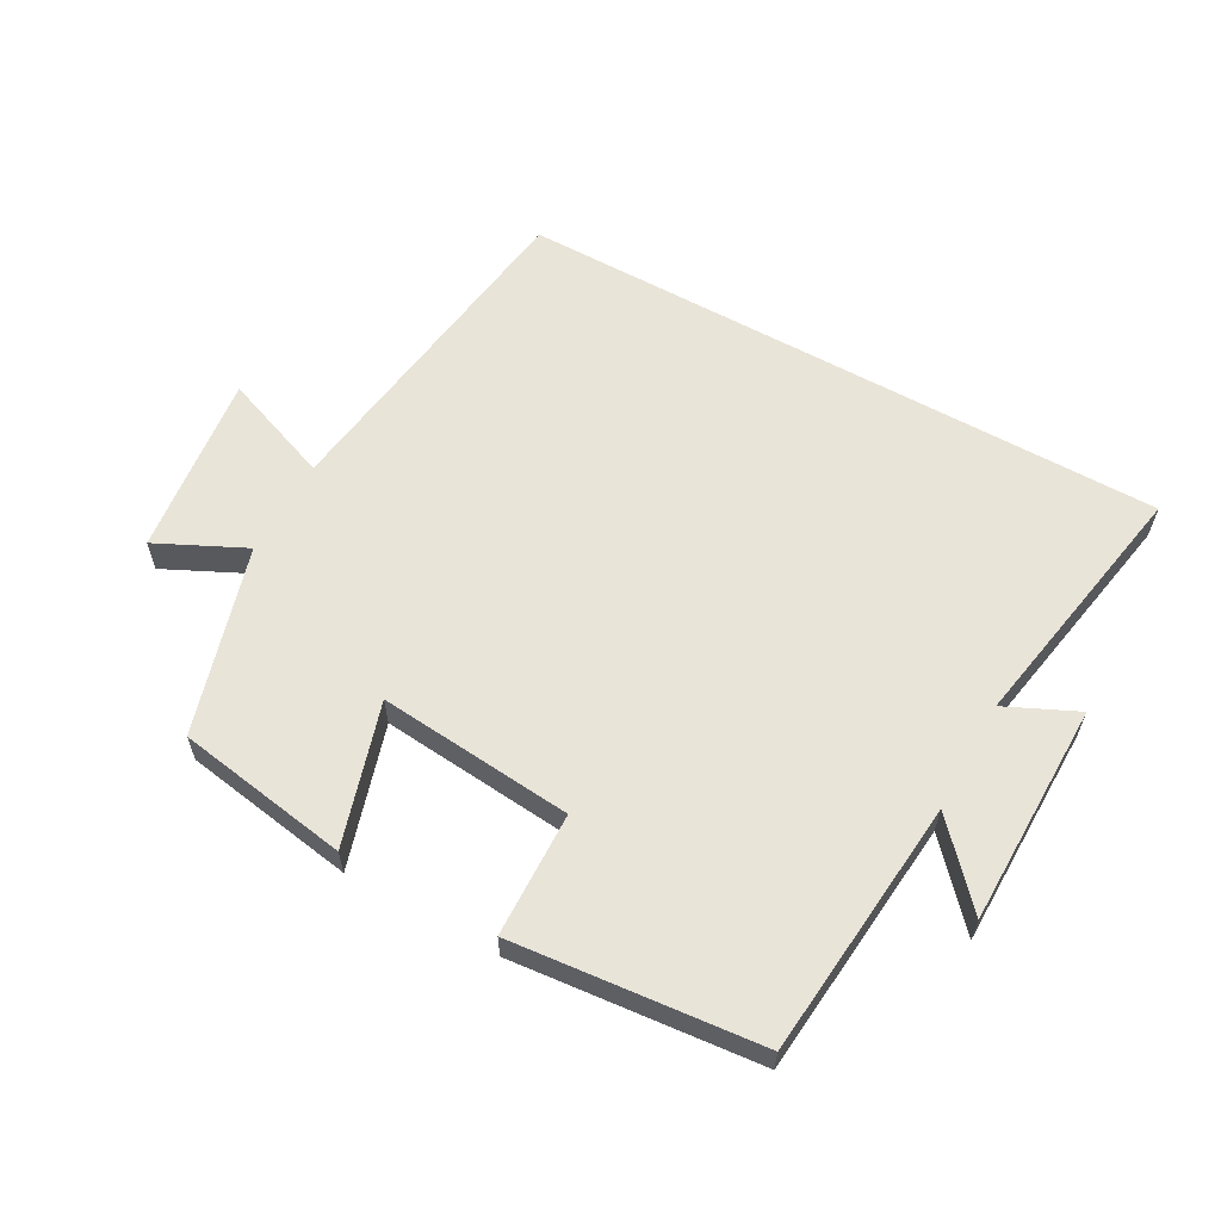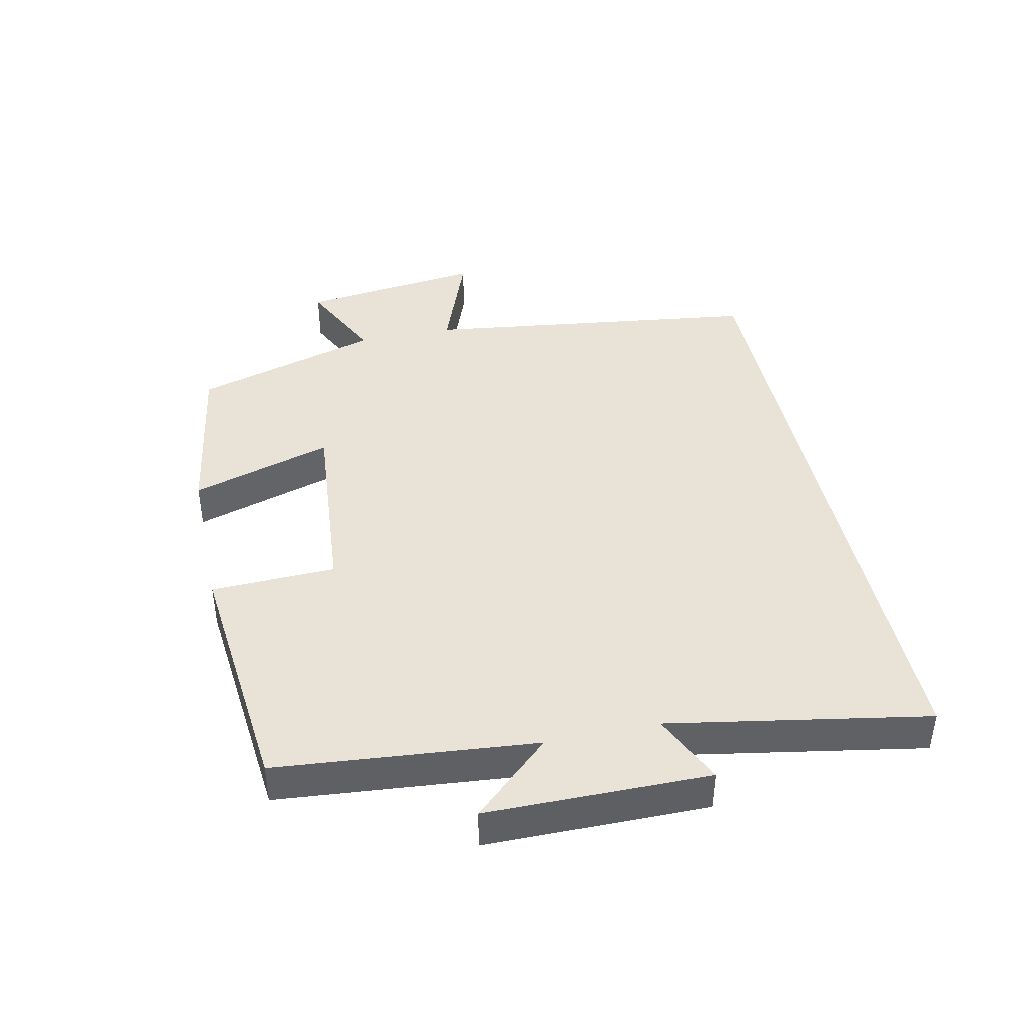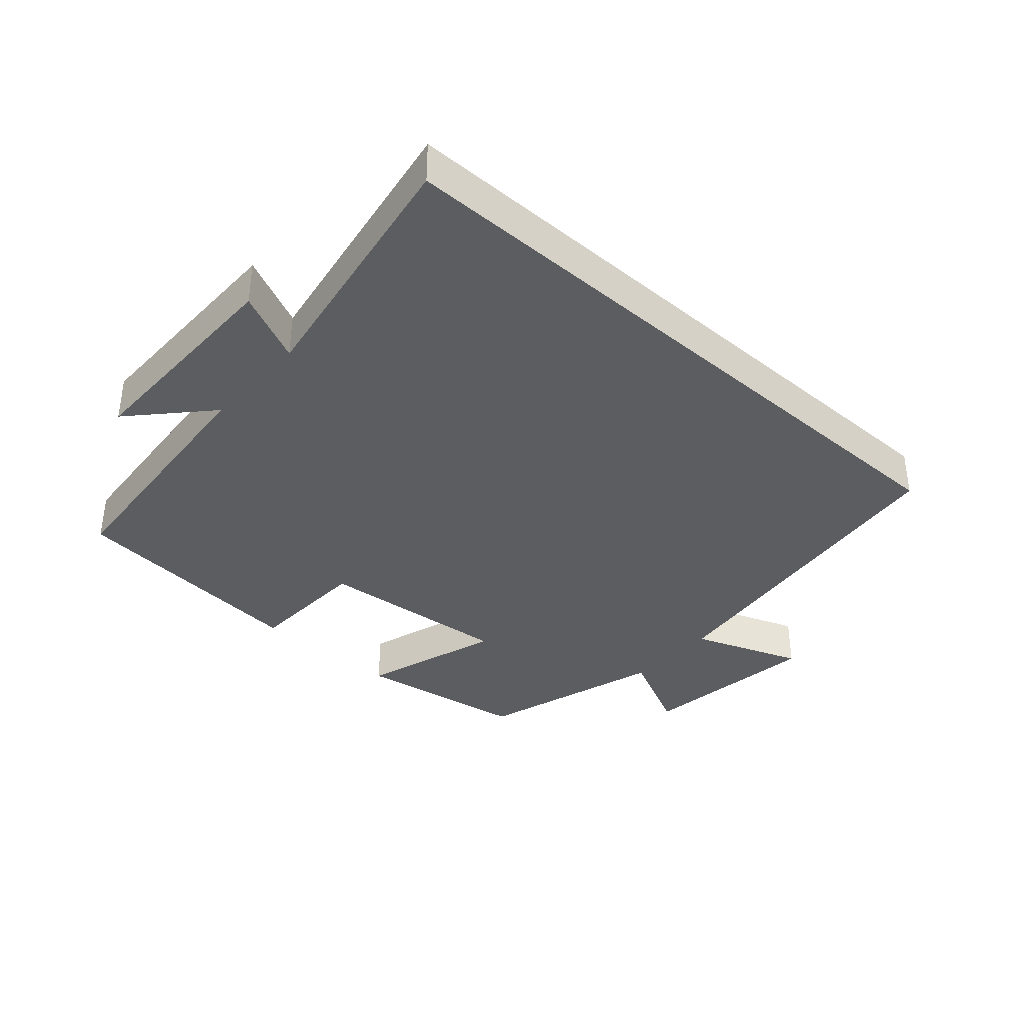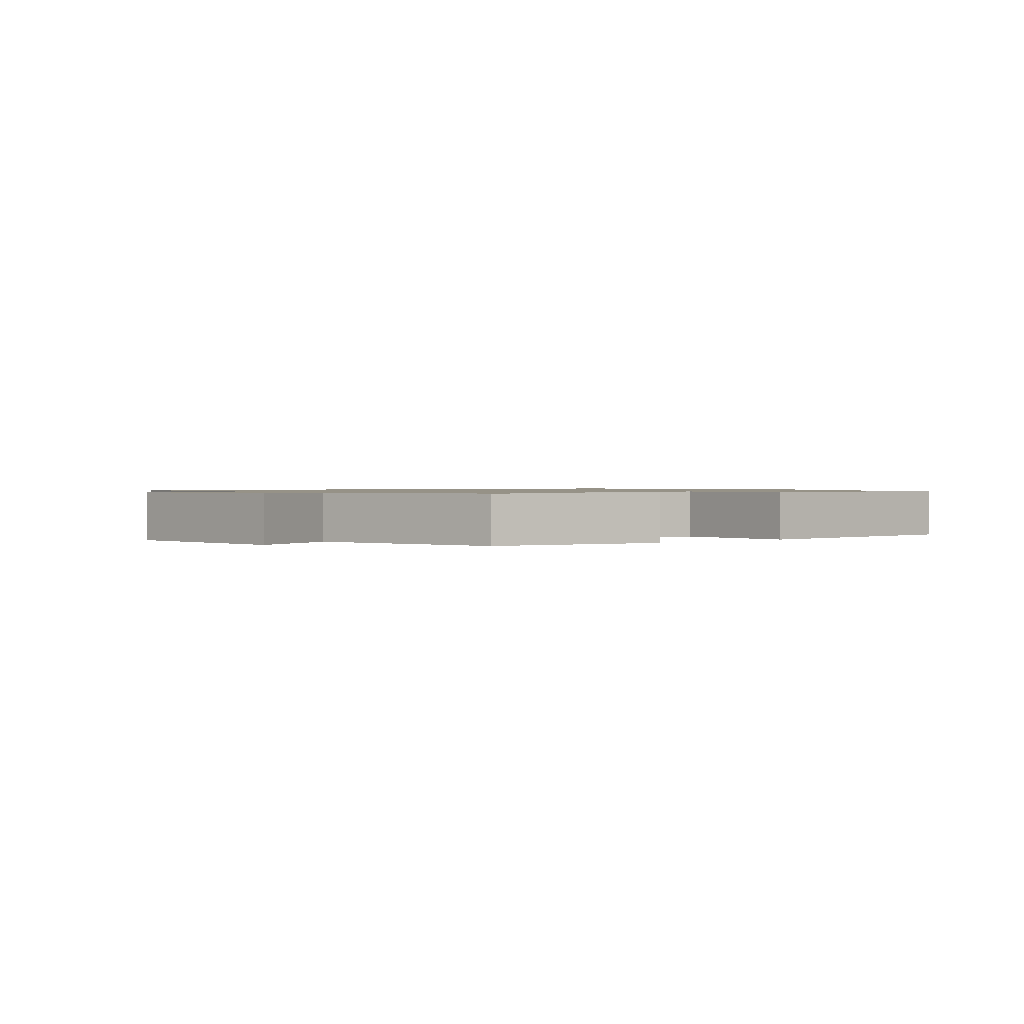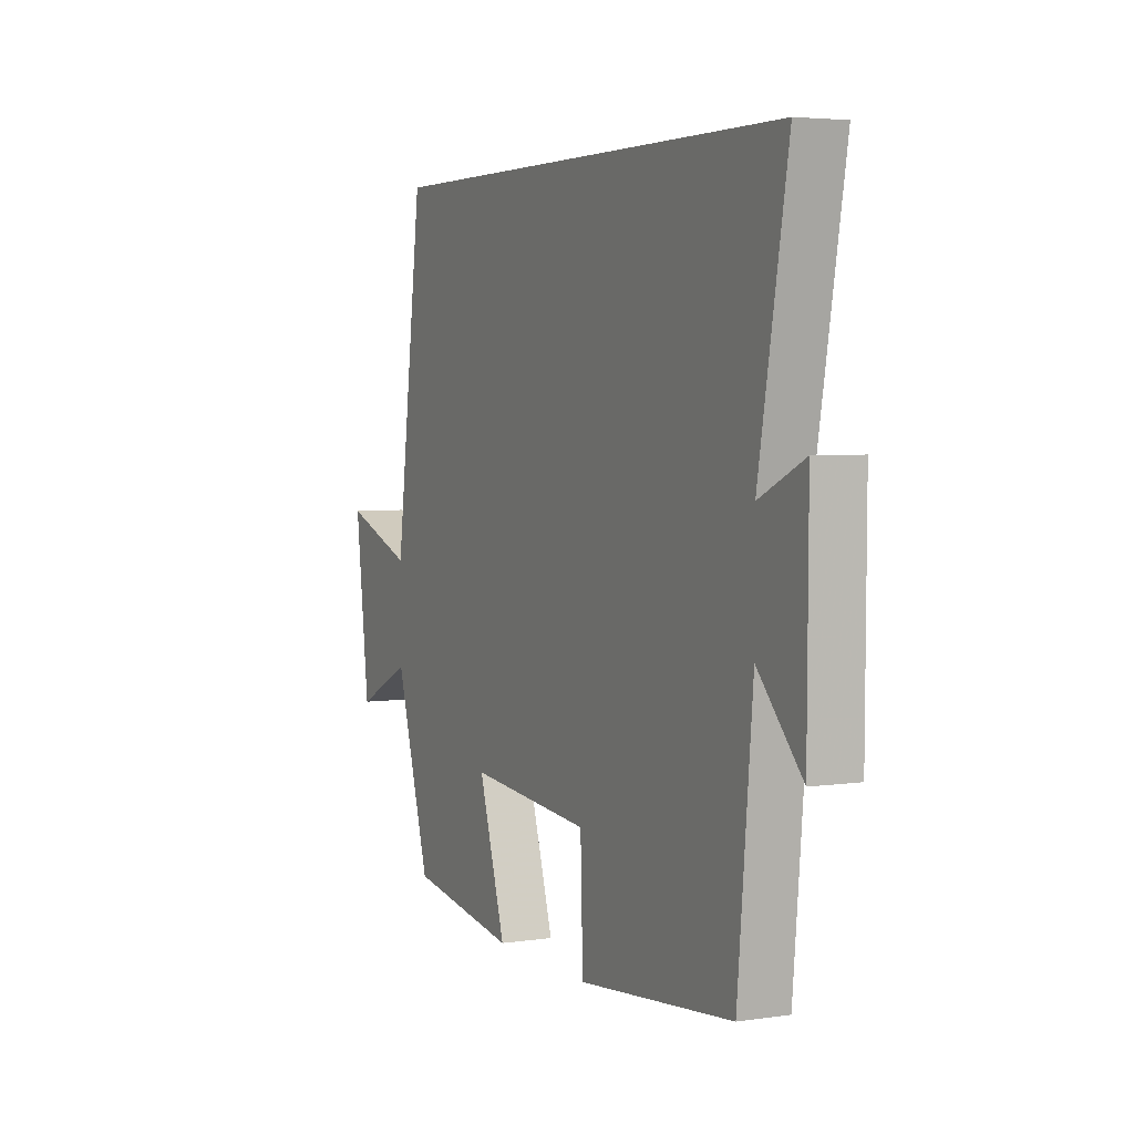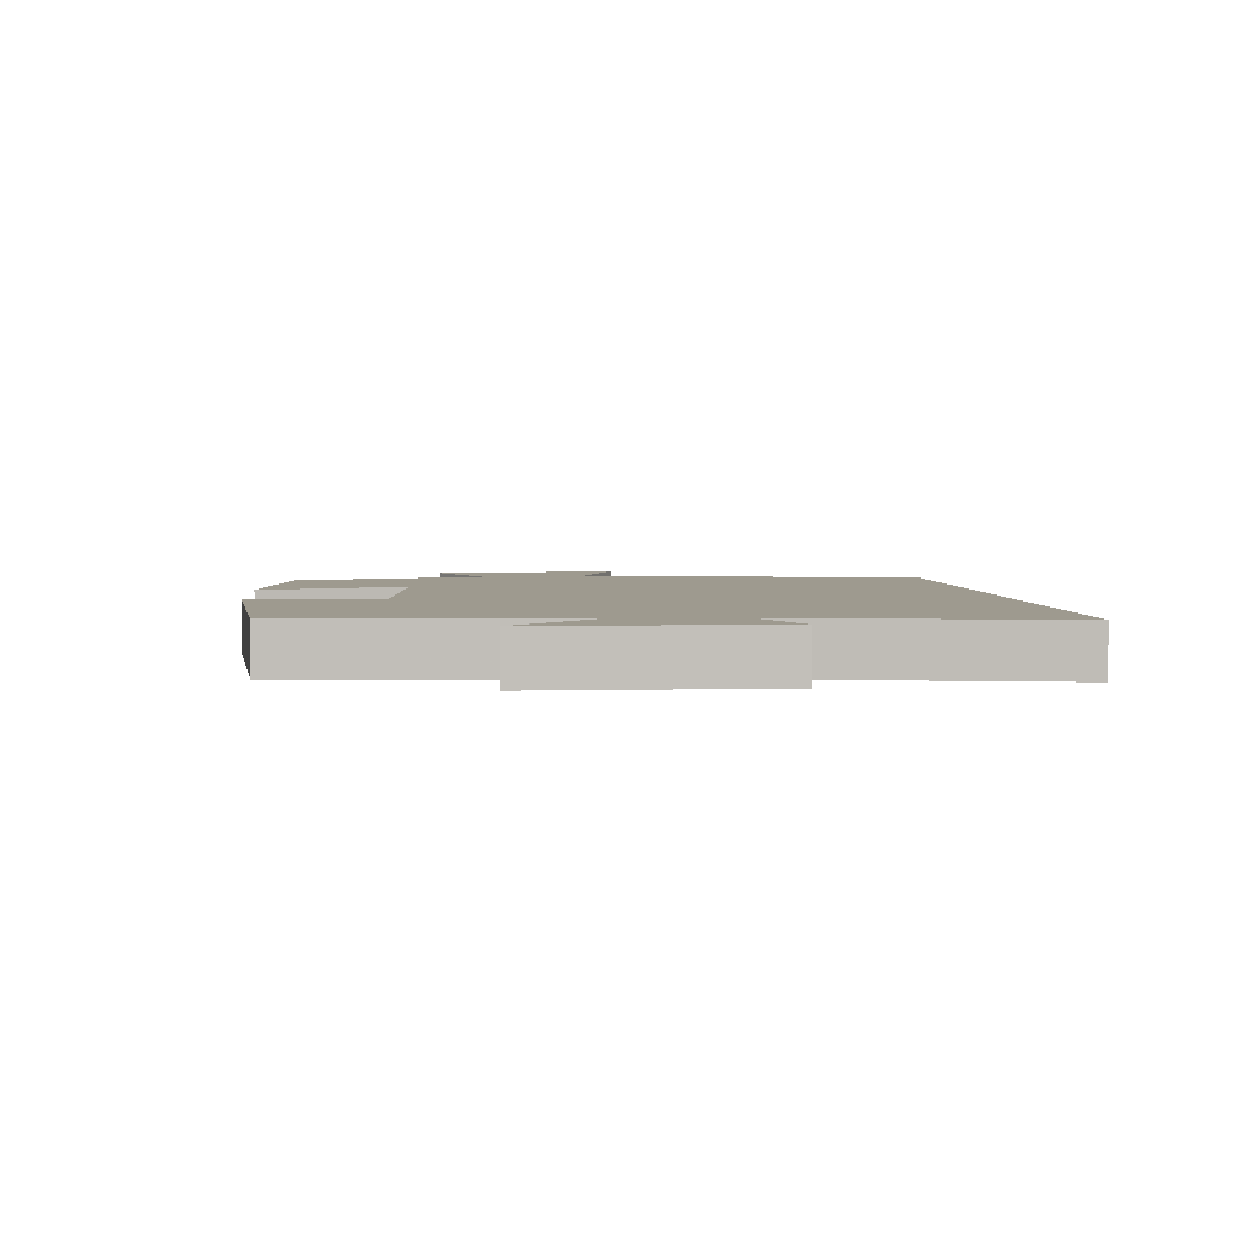
<metadata>
{"format":"obj","ext":"obj","renderer":"f3d","projection":"perspective","resolution":1024,"background":"white","views":[{"elev":60.2,"azim":-150.8,"up":"+Y"},{"elev":41.9,"azim":-102.1,"up":"+Y"},{"elev":-36.8,"azim":-41.9,"up":"+Y"},{"elev":1.0,"azim":142.6,"up":"+Y"},{"elev":4.1,"azim":-115.8,"up":"+Z"},{"elev":3.8,"azim":-95.0,"up":"+Y"}]}
</metadata>
<code>
v 0.432 0.07 0.5
v 0.5 0.07 -0.02
v 0.668 0.07 0.043
v 0.634 0.07 -0.237
v 0.5 0.07 -0.172
v 0.415 0.07 -0.458
v 0.151 0.07 -0.5
v 0.217 0.07 -0.284
v -0.081 0.07 -0.31
v -0.087 0.07 -0.5
v -0.464 0.07 -0.462
v -0.5 0.07 -0.067
v -0.607 0.07 -0.184
v -0.609 0.07 0.156
v -0.5 0.07 0.105
v -0.57 0.07 0.5
v 0.432 0 0.5
v 0.5 0 -0.02
v 0.668 0 0.043
v 0.634 0 -0.237
v 0.5 0 -0.172
v 0.415 0 -0.458
v 0.151 0 -0.5
v 0.217 0 -0.284
v -0.081 0 -0.31
v -0.087 0 -0.5
v -0.464 0 -0.462
v -0.5 0 -0.067
v -0.607 0 -0.184
v -0.609 0 0.156
v -0.5 0 0.105
v -0.57 0 0.5
f 15 16 1 2
f 12 13 14 15
f 11 12 15
f 10 11 15
f 9 10 15
f 8 9 15 2
f 7 8 2
f 6 7 2
f 5 6 2
f 2 3 4 5
f 18 17 32 31
f 31 30 29 28
f 31 28 27
f 31 27 26
f 31 26 25
f 18 31 25 24
f 18 24 23
f 18 23 22
f 18 22 21
f 21 20 19 18
f 1 17 18 2
f 2 18 19 3
f 3 19 20 4
f 4 20 21 5
f 5 21 22 6
f 6 22 23 7
f 7 23 24 8
f 8 24 25 9
f 9 25 26 10
f 10 26 27 11
f 11 27 28 12
f 12 28 29 13
f 13 29 30 14
f 14 30 31 15
f 15 31 32 16
f 16 32 17 1

</code>
